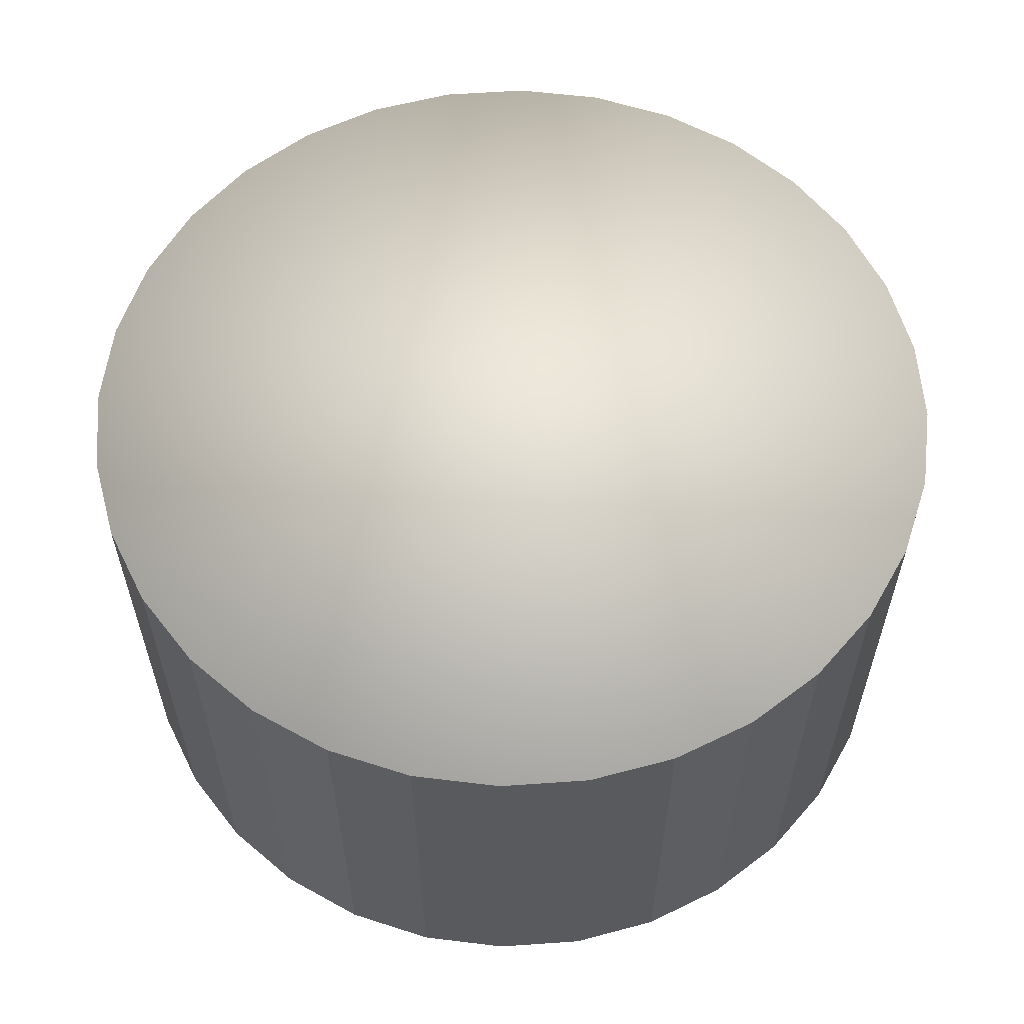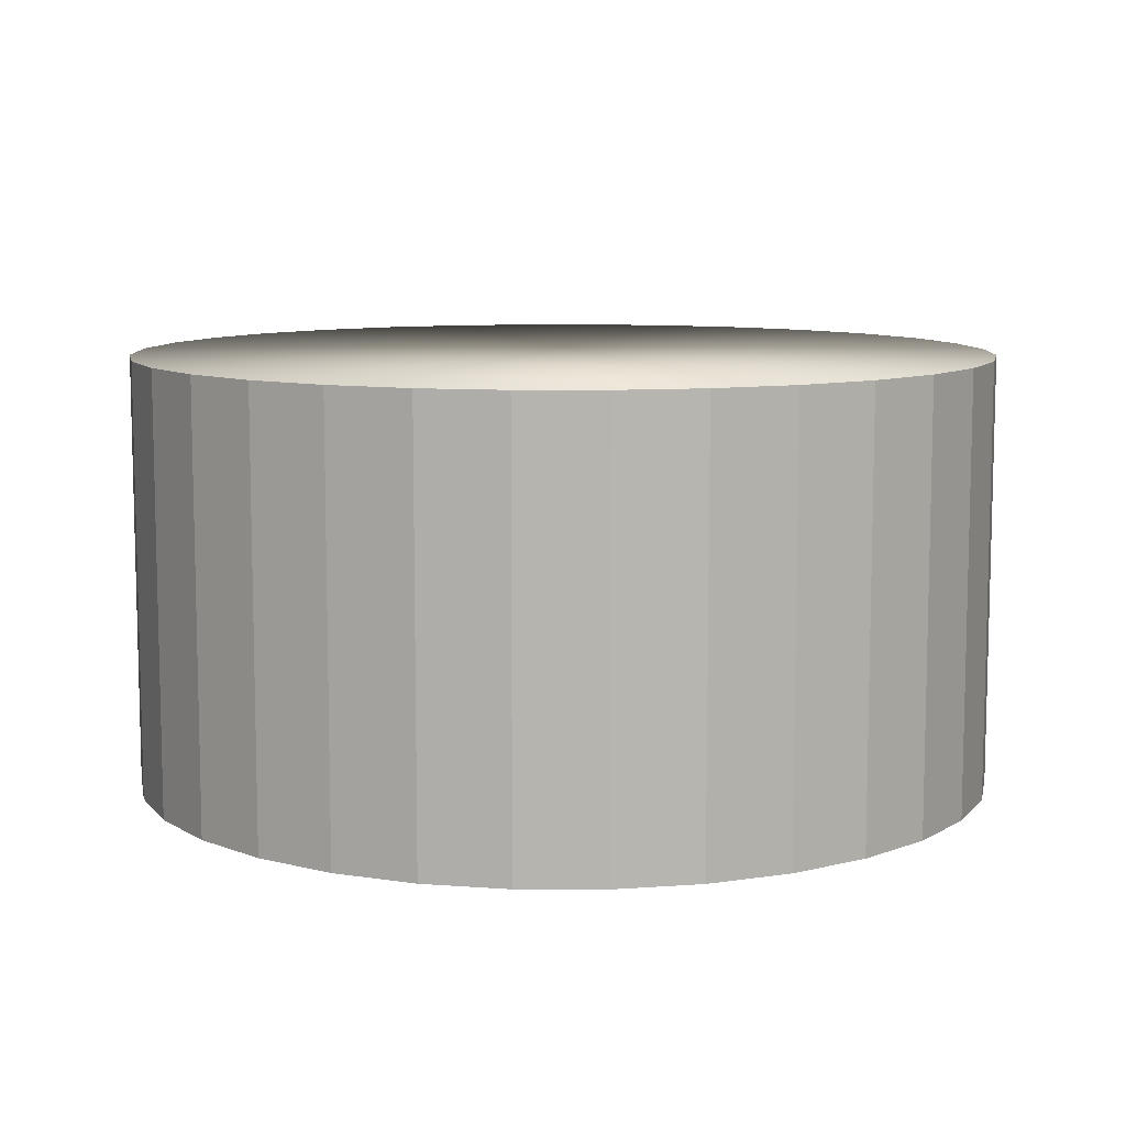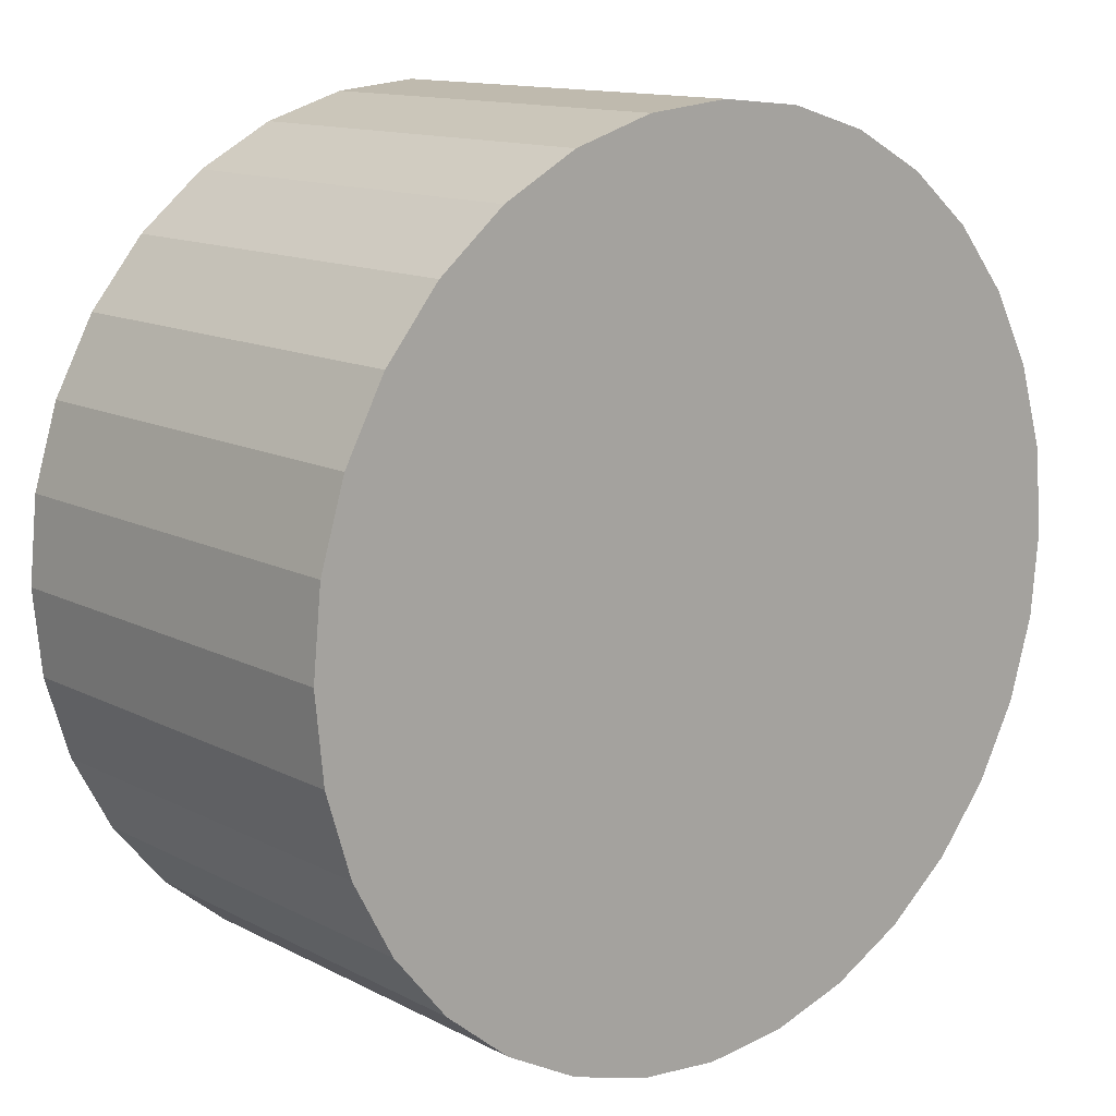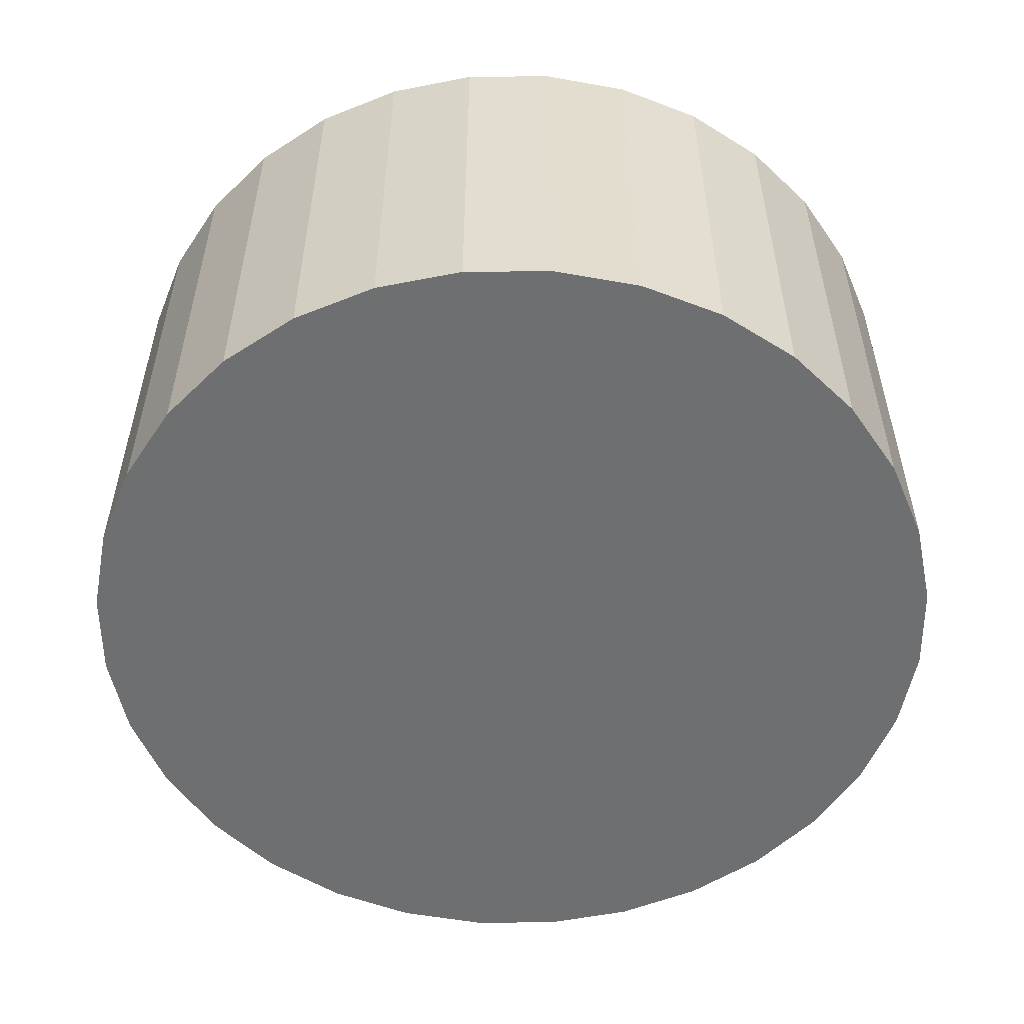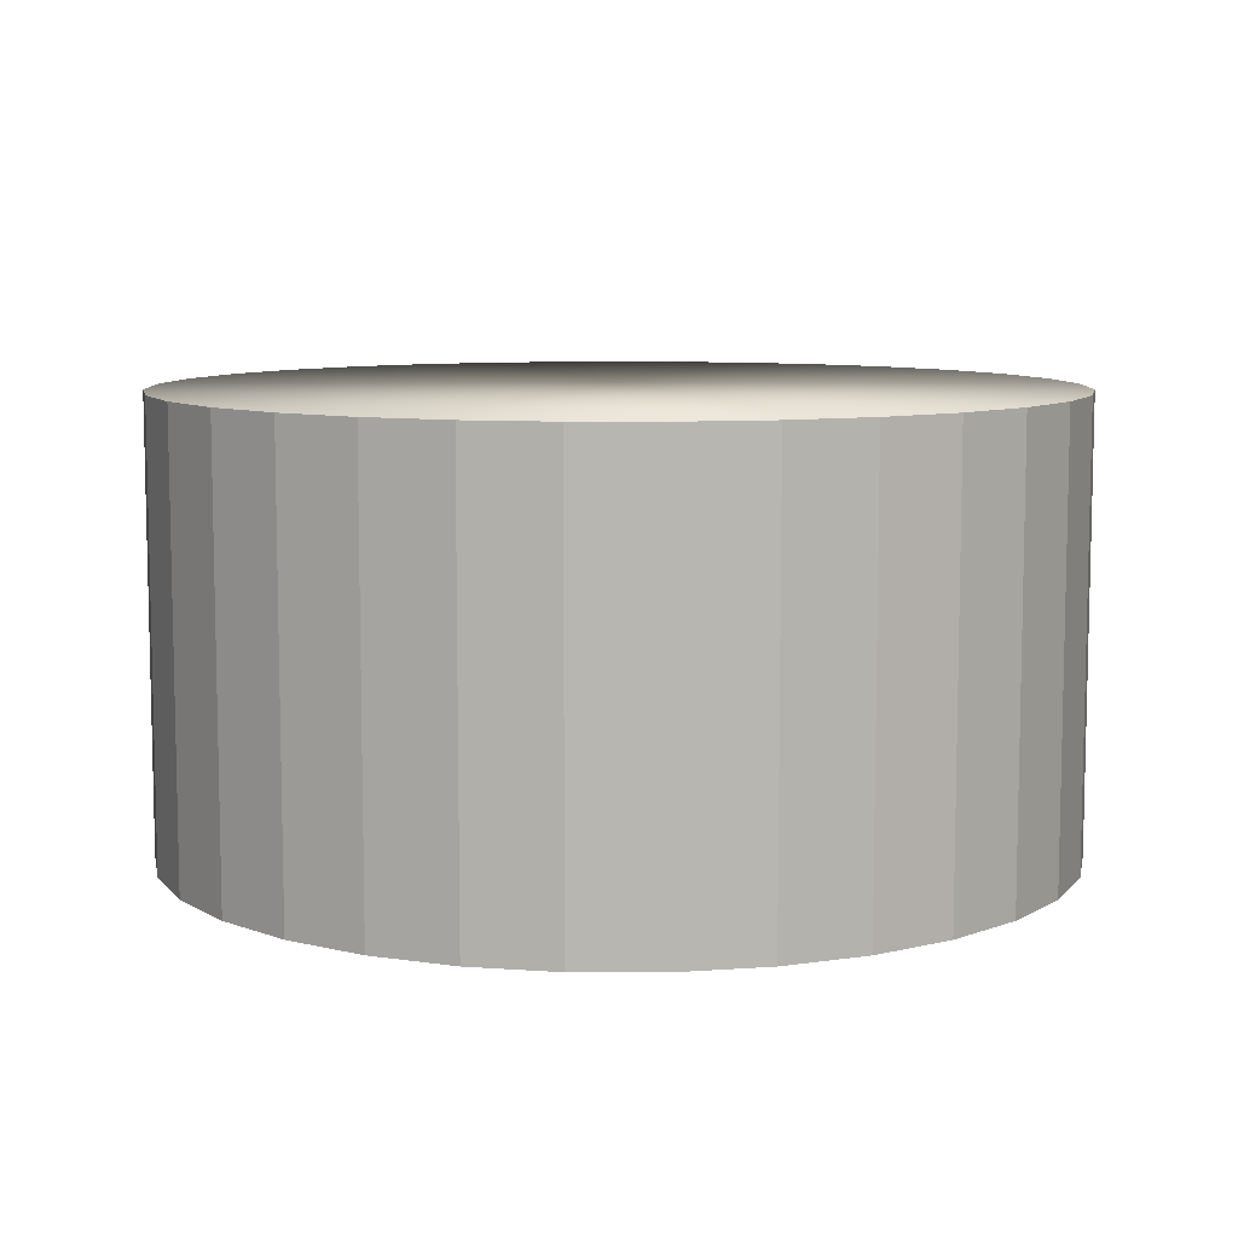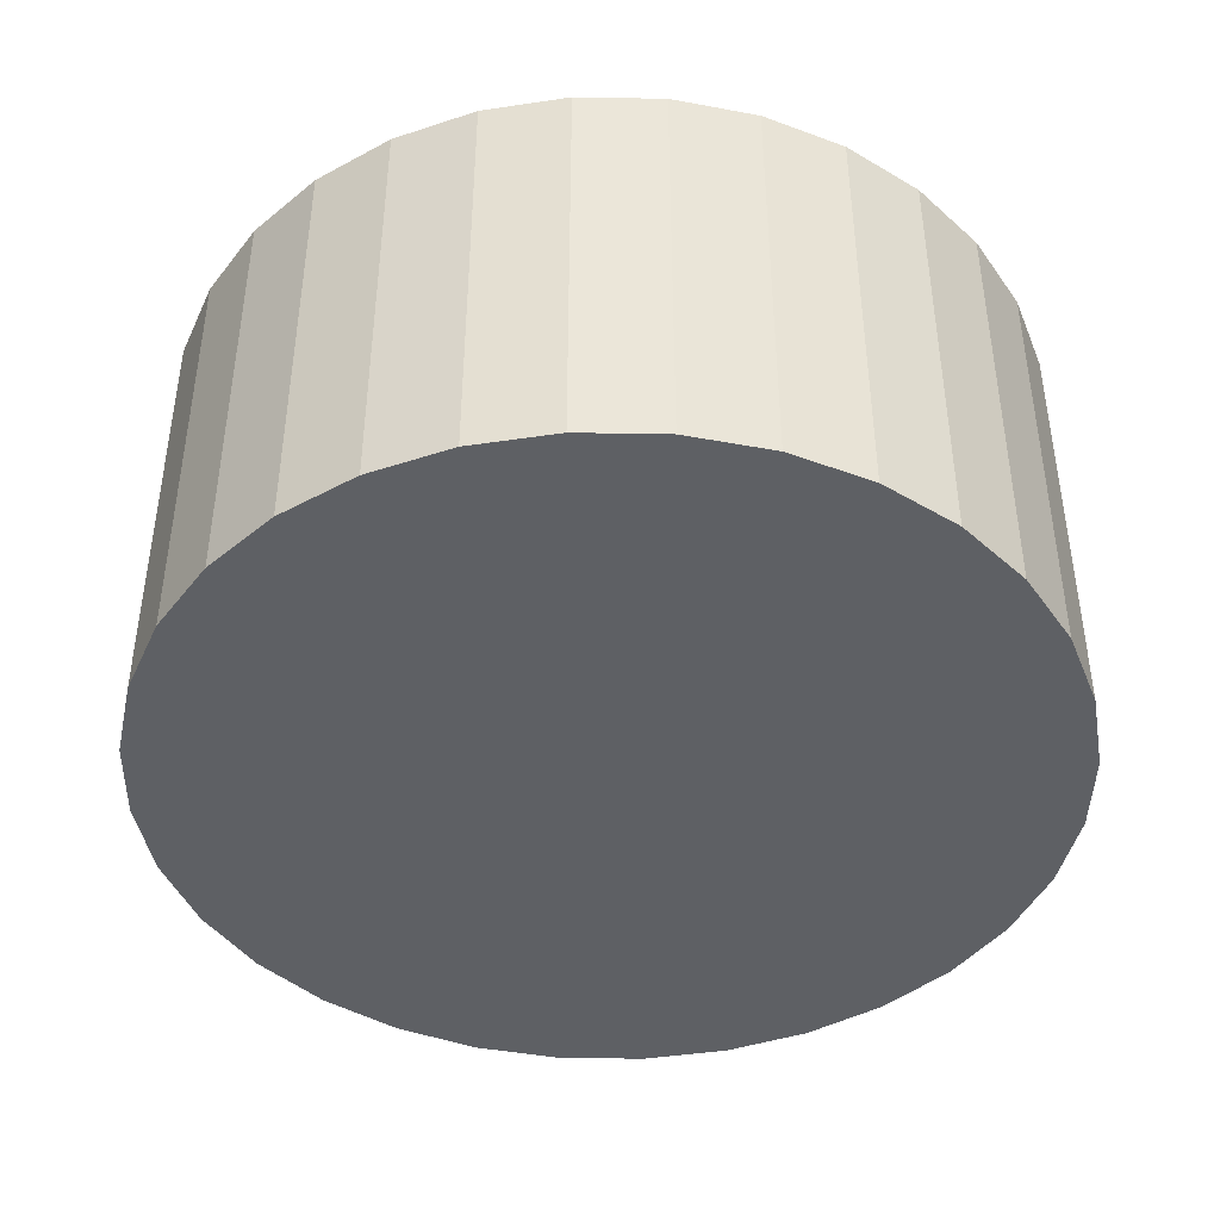
<metadata>
{"format":"obj","ext":"obj","renderer":"f3d","projection":"perspective","resolution":1024,"background":"white","views":[{"elev":58.9,"azim":-156.0,"up":"+Z"},{"elev":9.2,"azim":163.3,"up":"+Z"},{"elev":13.0,"azim":139.5,"up":"+Y"},{"elev":-54.5,"azim":-95.1,"up":"+Z"},{"elev":8.5,"azim":129.4,"up":"+Z"},{"elev":-43.1,"azim":-141.8,"up":"+Z"}]}
</metadata>
<code>
o Cylinder
v -0.5 0 0
v -0.5 0 0.5
v -0.4904 0.09755 0
v -0.4904 0.09755 0.5
v -0.4619 0.1913 0
v -0.4619 0.1913 0.5
v -0.4157 0.2778 0
v -0.4157 0.2778 0.5
v -0.3536 0.3536 0
v -0.3536 0.3536 0.5
v -0.2778 0.4157 0
v -0.2778 0.4157 0.5
v -0.1913 0.4619 0
v -0.1913 0.4619 0.5
v -0.09755 0.4904 0
v -0.09755 0.4904 0.5
v -0 0.5 0
v -0 0.5 0.5
v 0.09755 0.4904 0
v 0.09755 0.4904 0.5
v 0.1913 0.4619 0
v 0.1913 0.4619 0.5
v 0.2778 0.4157 0
v 0.2778 0.4157 0.5
v 0.3536 0.3536 0
v 0.3536 0.3536 0.5
v 0.4157 0.2778 0
v 0.4157 0.2778 0.5
v 0.4619 0.1913 0
v 0.4619 0.1913 0.5
v 0.4904 0.09755 0
v 0.4904 0.09755 0.5
v 0.5 -0 0
v 0.5 -0 0.5
v 0.4904 -0.09755 0
v 0.4904 -0.09755 0.5
v 0.4619 -0.1913 0
v 0.4619 -0.1913 0.5
v 0.4157 -0.2778 0
v 0.4157 -0.2778 0.5
v 0.3536 -0.3536 0
v 0.3536 -0.3536 0.5
v 0.2778 -0.4157 0
v 0.2778 -0.4157 0.5
v 0.1913 -0.4619 0
v 0.1913 -0.4619 0.5
v 0.09755 -0.4904 0
v 0.09755 -0.4904 0.5
v -0 -0.5 0
v -0 -0.5 0.5
v -0.09755 -0.4904 0
v -0.09755 -0.4904 0.5
v -0.1913 -0.4619 0
v -0.1913 -0.4619 0.5
v -0.2778 -0.4157 0
v -0.2778 -0.4157 0.5
v -0.3536 -0.3536 0
v -0.3536 -0.3536 0.5
v -0.4157 -0.2778 0
v -0.4157 -0.2778 0.5
v -0.4619 -0.1913 0
v -0.4619 -0.1913 0.5
v -0.4904 -0.09754 0
v -0.4904 -0.09754 0.5
f 2 3 1
f 4 5 3
f 6 7 5
f 8 9 7
f 10 11 9
f 12 13 11
f 14 15 13
f 16 17 15
f 18 19 17
f 20 21 19
f 22 23 21
f 24 25 23
f 26 27 25
f 28 29 27
f 30 31 29
f 32 33 31
f 34 35 33
f 36 37 35
f 38 39 37
f 40 41 39
f 42 43 41
f 44 45 43
f 46 47 45
f 48 49 47
f 50 51 49
f 52 53 51
f 54 55 53
f 56 57 55
f 58 59 57
f 60 61 59
f 62 63 61
f 64 1 63
f 31 47 15
f 2 4 3
f 4 6 5
f 6 8 7
f 8 10 9
f 10 12 11
f 12 14 13
f 14 16 15
f 16 18 17
f 18 20 19
f 20 22 21
f 22 24 23
f 24 26 25
f 26 28 27
f 28 30 29
f 30 32 31
f 32 34 33
f 34 36 35
f 36 38 37
f 38 40 39
f 40 42 41
f 42 44 43
f 44 46 45
f 46 48 47
f 48 50 49
f 50 52 51
f 52 54 53
f 54 56 55
f 56 58 57
f 58 60 59
f 60 62 61
f 62 64 63
f 64 2 1
f 63 1 3
f 3 5 7
f 7 9 11
f 11 13 7
f 15 17 19
f 19 21 15
f 23 25 31
f 27 29 31
f 31 33 35
f 35 37 39
f 39 41 43
f 43 45 47
f 47 49 51
f 51 53 55
f 55 57 63
f 59 61 63
f 63 3 15
f 7 13 15
f 15 21 23
f 25 27 31
f 31 35 47
f 39 43 47
f 47 51 63
f 57 59 63
f 3 7 15
f 15 23 31
f 35 39 47
f 51 55 63
f 63 15 47
f 38 22 54
f 6 4 2
f 2 64 6
f 62 60 58
f 58 56 54
f 54 52 50
f 50 48 54
f 46 44 38
f 42 40 38
f 38 36 34
f 34 32 30
f 30 28 26
f 26 24 22
f 22 20 18
f 18 16 22
f 14 12 10
f 10 8 6
f 6 64 62
f 62 58 6
f 54 48 46
f 44 42 38
f 38 34 22
f 30 26 22
f 22 16 14
f 14 10 22
f 6 58 54
f 54 46 38
f 34 30 22
f 22 10 6
f 6 54 22

</code>
